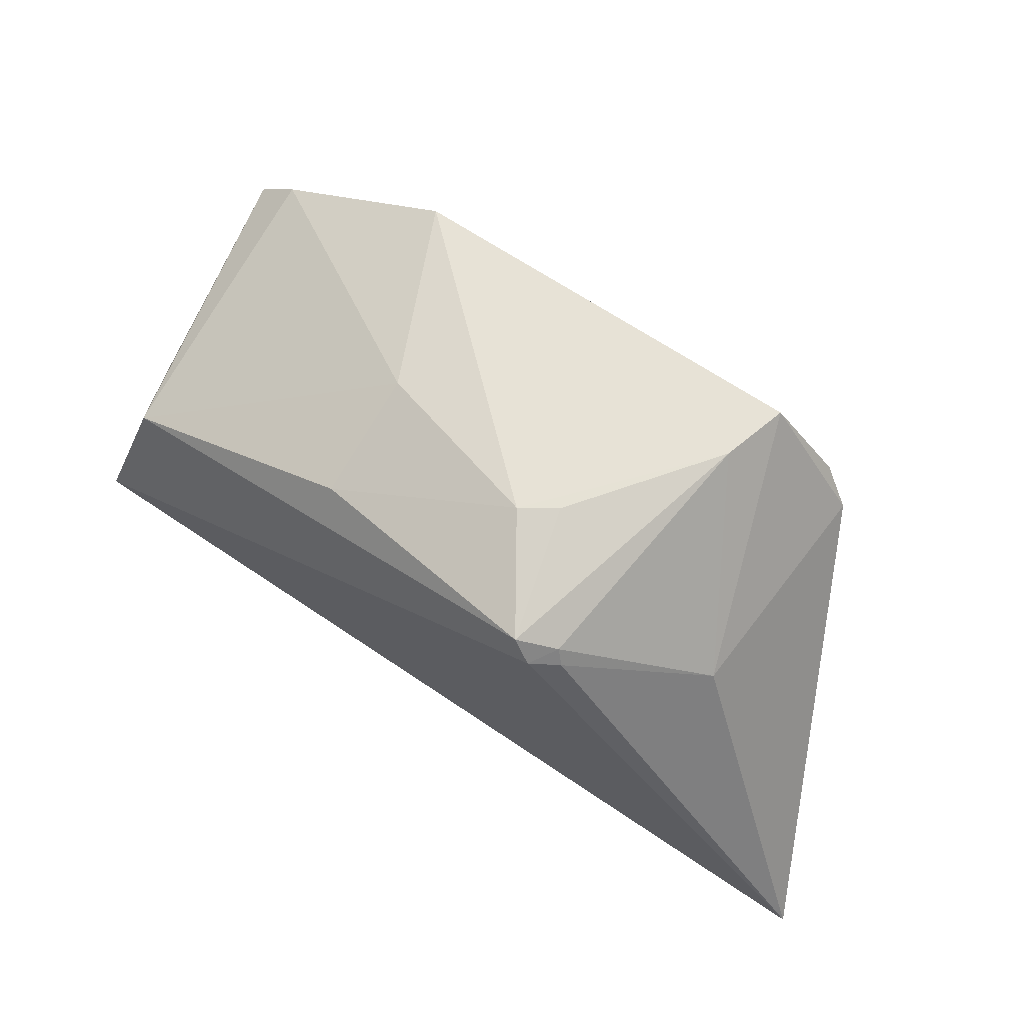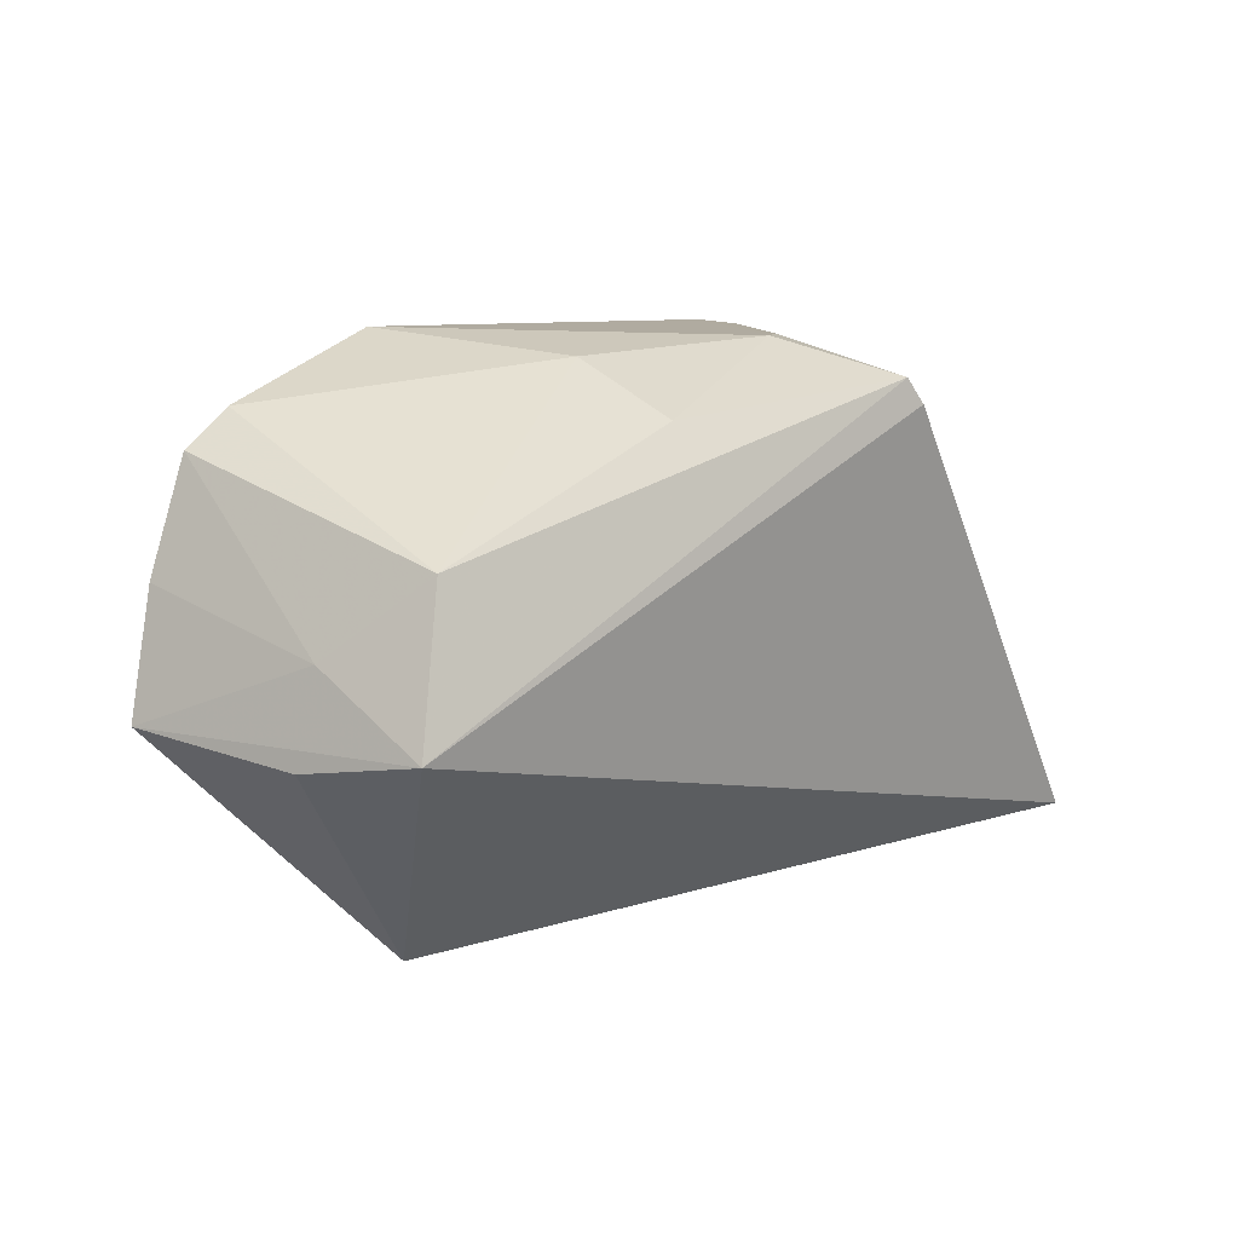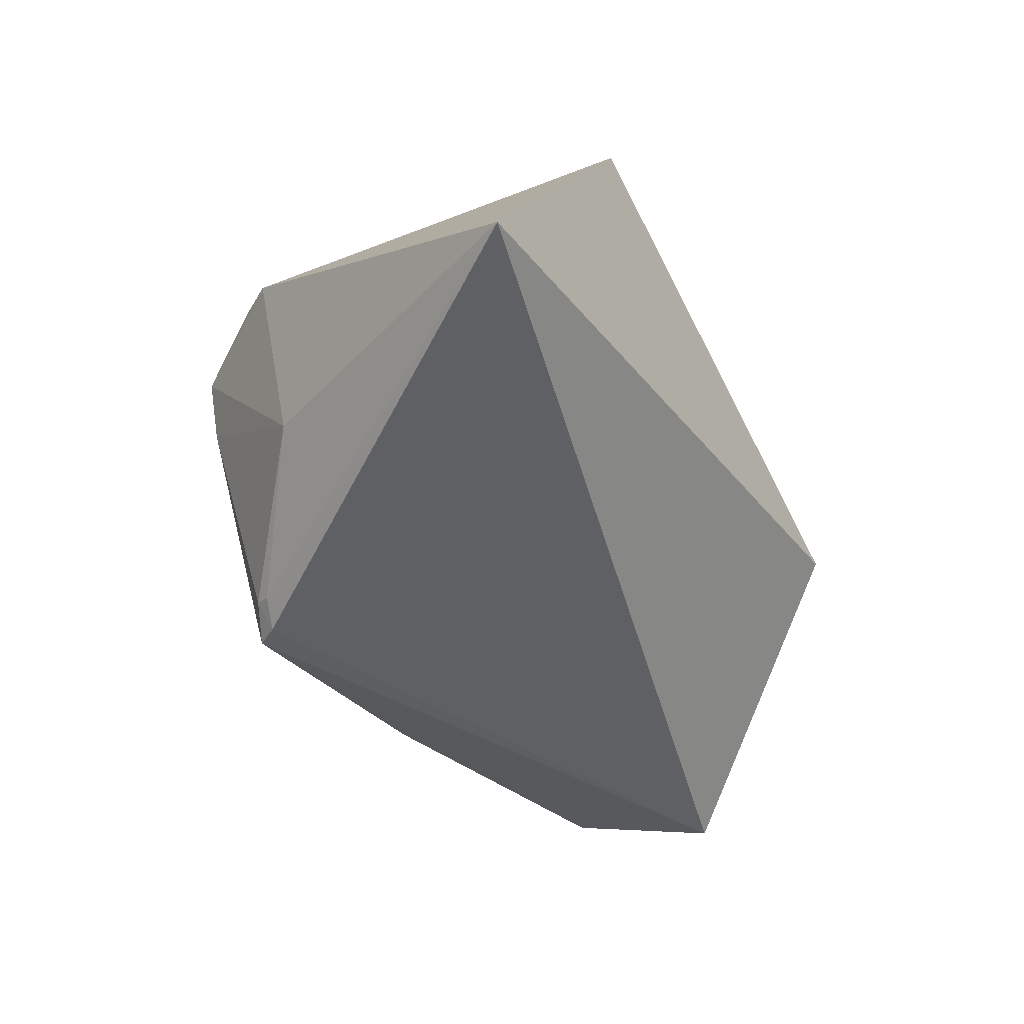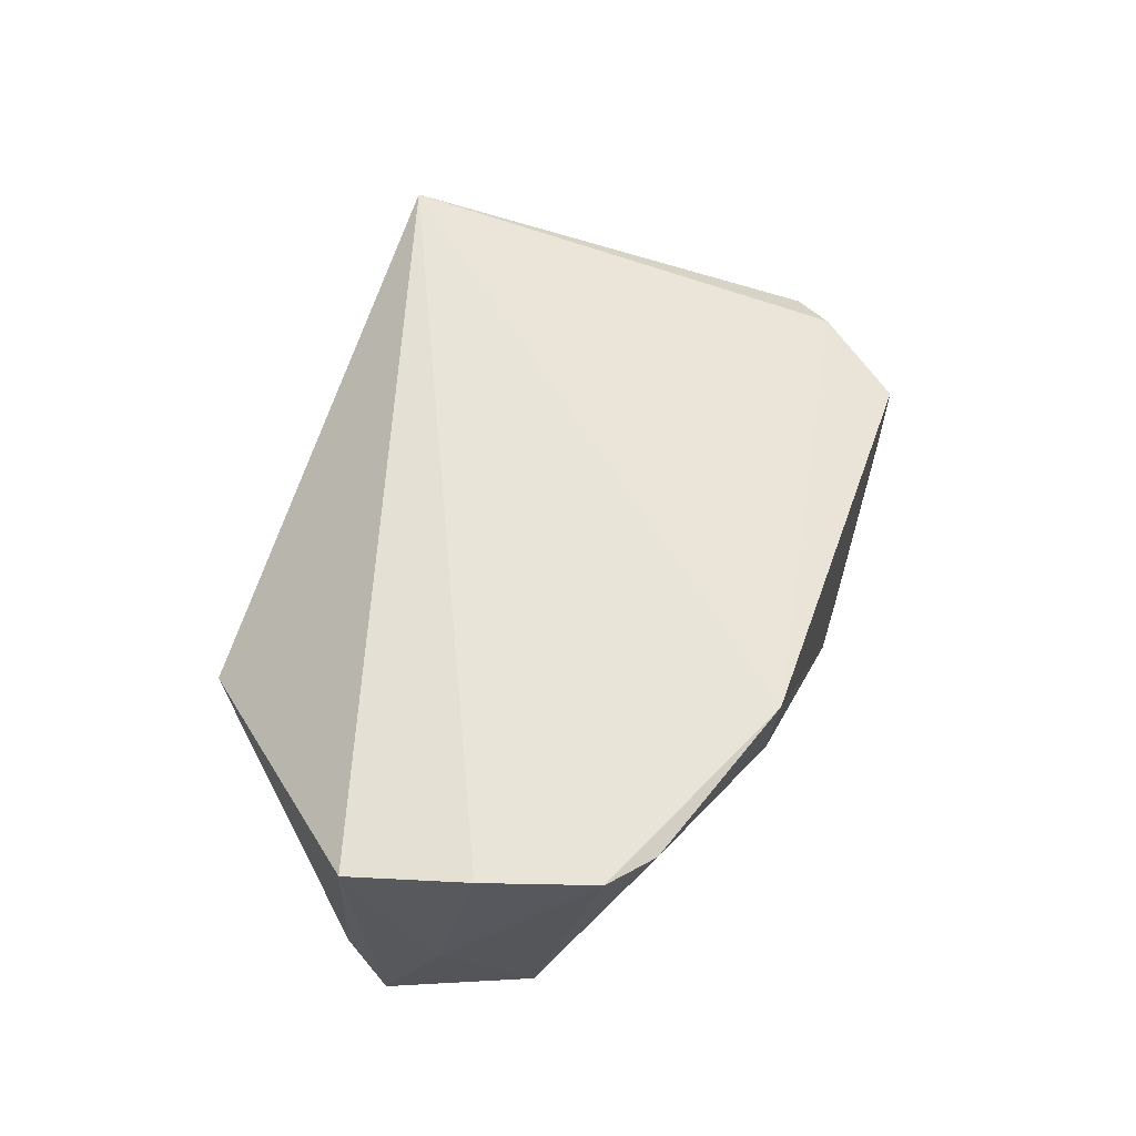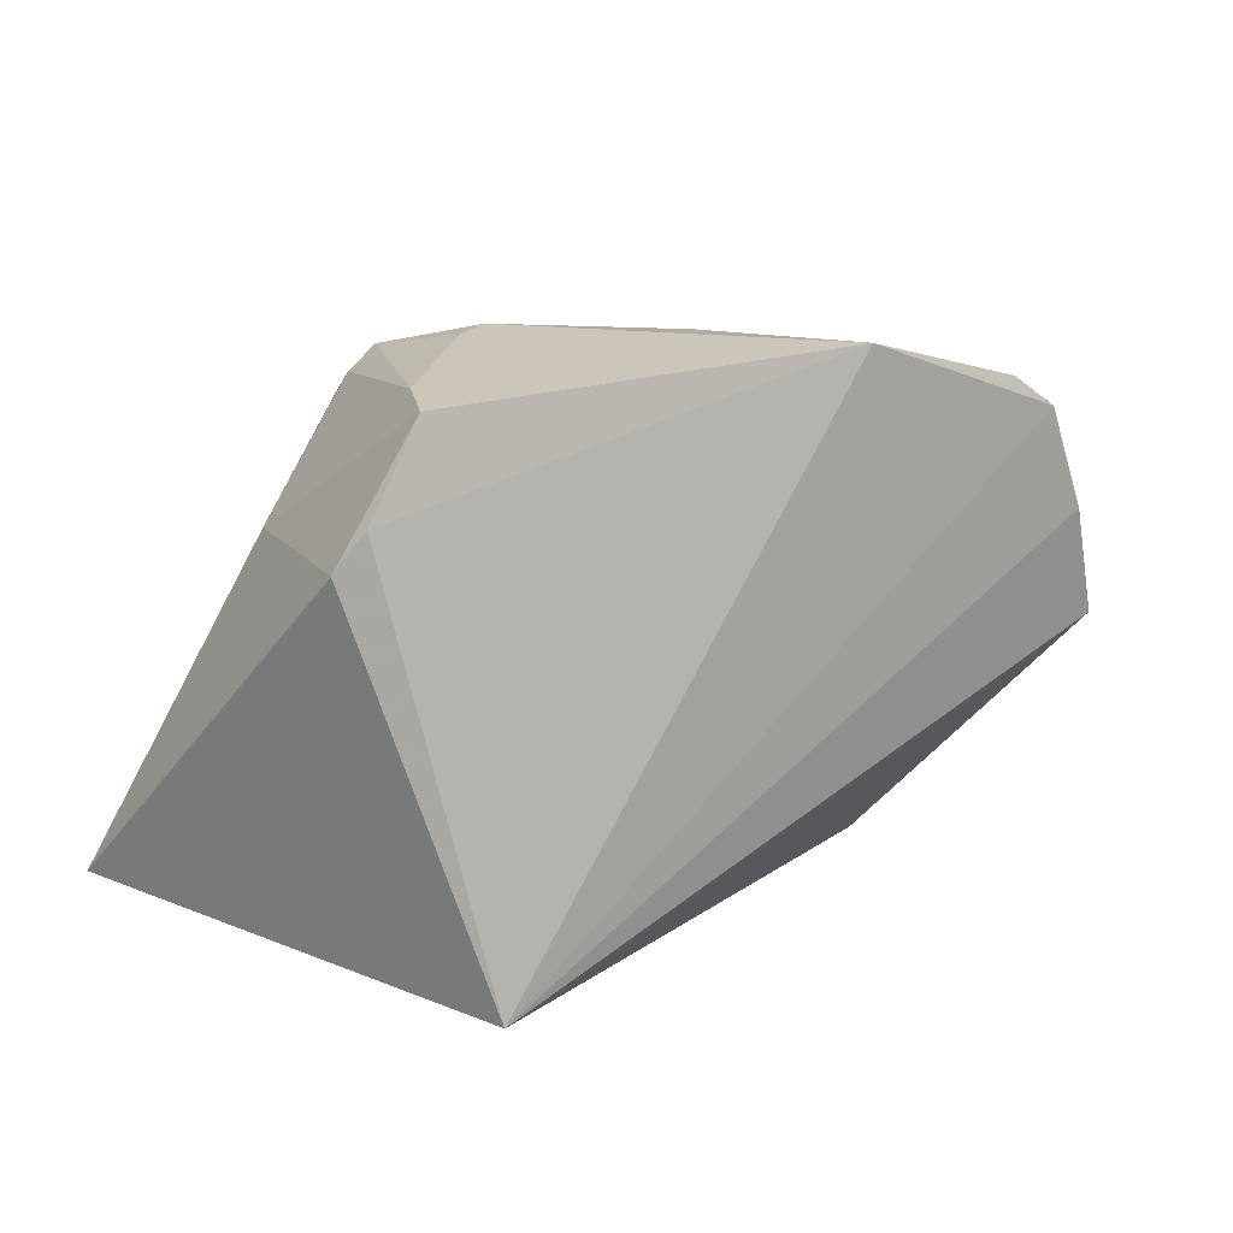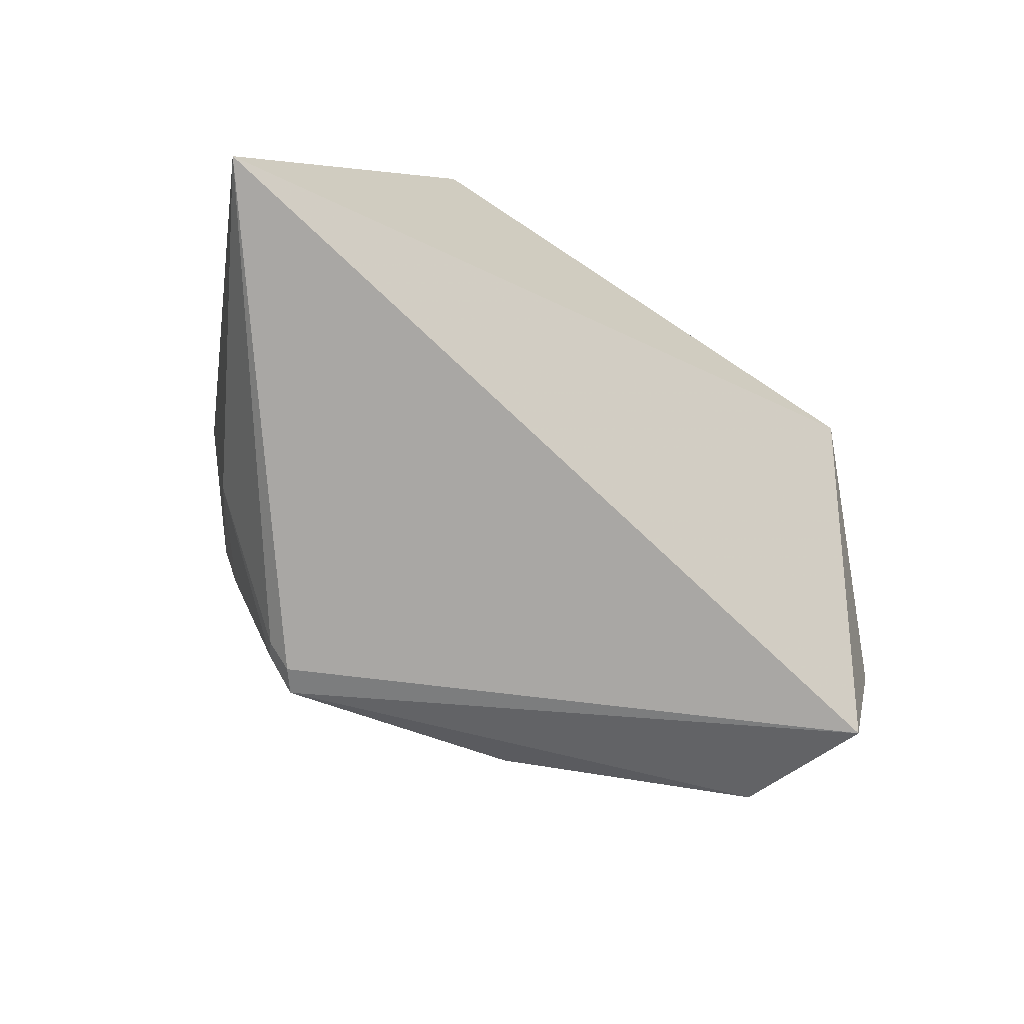
<metadata>
{"format":"obj","ext":"obj","renderer":"f3d","projection":"perspective","resolution":1024,"background":"white","views":[{"elev":61.8,"azim":30.6,"up":"+Z"},{"elev":9.9,"azim":-48.1,"up":"+Z"},{"elev":-48.0,"azim":117.8,"up":"+Y"},{"elev":53.9,"azim":-69.9,"up":"+Y"},{"elev":21.4,"azim":150.5,"up":"+Z"},{"elev":-69.5,"azim":148.1,"up":"+Y"}]}
</metadata>
<code>
v 0.02484 0.02381 0.09424
v 0.0411 0.001721 0.05776
v 0.02431 0.03244 0.05625
v -0.01241 0.01706 0.05472
v -0.02115 0.004336 0.08235
v -0.02266 0.025 0.08802
v 0.03122 0.02426 0.08505
v 0.01672 -0.0009585 0.0916
v -0.02456 0.002239 0.072
v -0.006411 0.02608 0.09487
v -0.02769 0.0245 0.0716
v 0.02899 0.007547 0.08272
v 0.02916 0.02515 0.0879
v 0.01801 -0.00139 0.08976
v -0.02472 0.01089 0.07677
v 0.01213 0.007022 0.09423
v -0.01936 0.02468 0.09055
v -0.02545 0.02518 0.08016
v -0.02599 0.01137 0.07042
v 0.01949 0.000482 0.09033
v 0.02315 0.01883 0.09417
v -0.001874 0.003431 0.08974
v 0.02002 -3.6e-05 0.08913
v 0.01485 0.00862 0.09418
v -0.001205 0.01207 0.09328
f 3 2 4
f 7 2 3
f 9 4 2
f 9 8 5
f 10 3 6
f 11 3 4
f 12 7 1
f 12 2 7
f 13 7 3
f 13 1 7
f 13 10 1
f 13 3 10
f 14 9 2
f 14 8 9
f 15 9 5
f 15 5 6
f 15 11 9
f 16 1 10
f 17 10 6
f 17 6 5
f 18 6 3
f 18 3 11
f 18 15 6
f 18 11 15
f 19 11 4
f 19 4 9
f 19 9 11
f 20 8 14
f 21 1 16
f 21 8 20
f 21 20 12
f 21 12 1
f 22 5 8
f 22 8 16
f 23 20 14
f 23 14 2
f 23 2 12
f 23 12 20
f 24 21 16
f 24 16 8
f 24 8 21
f 25 17 5
f 25 5 22
f 25 10 17
f 25 22 16
f 25 16 10

</code>
